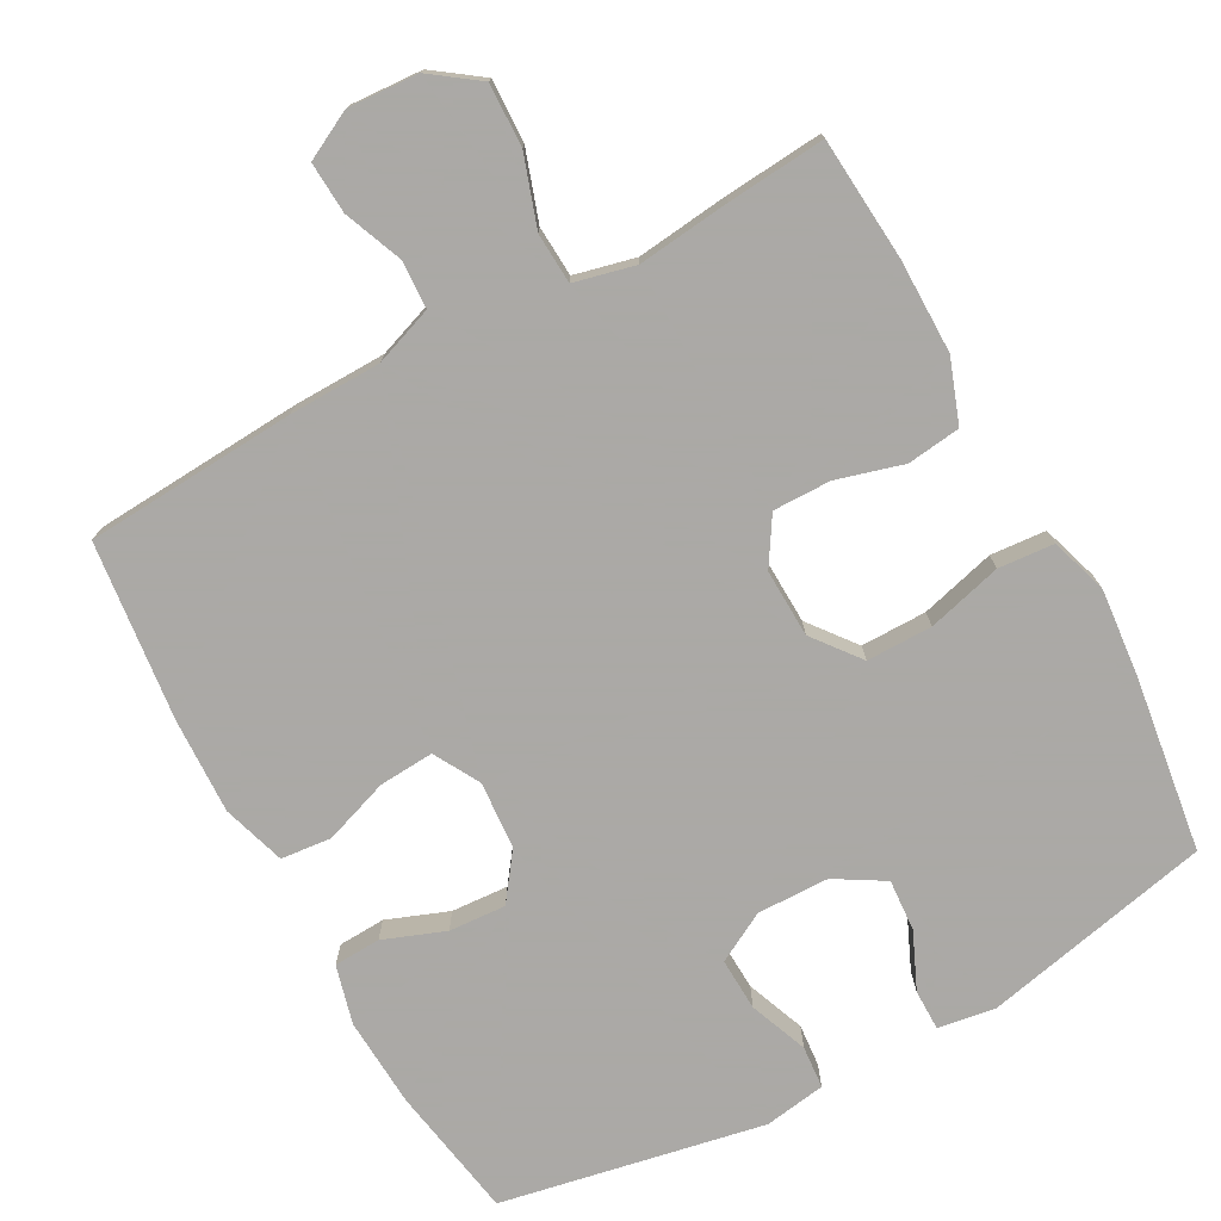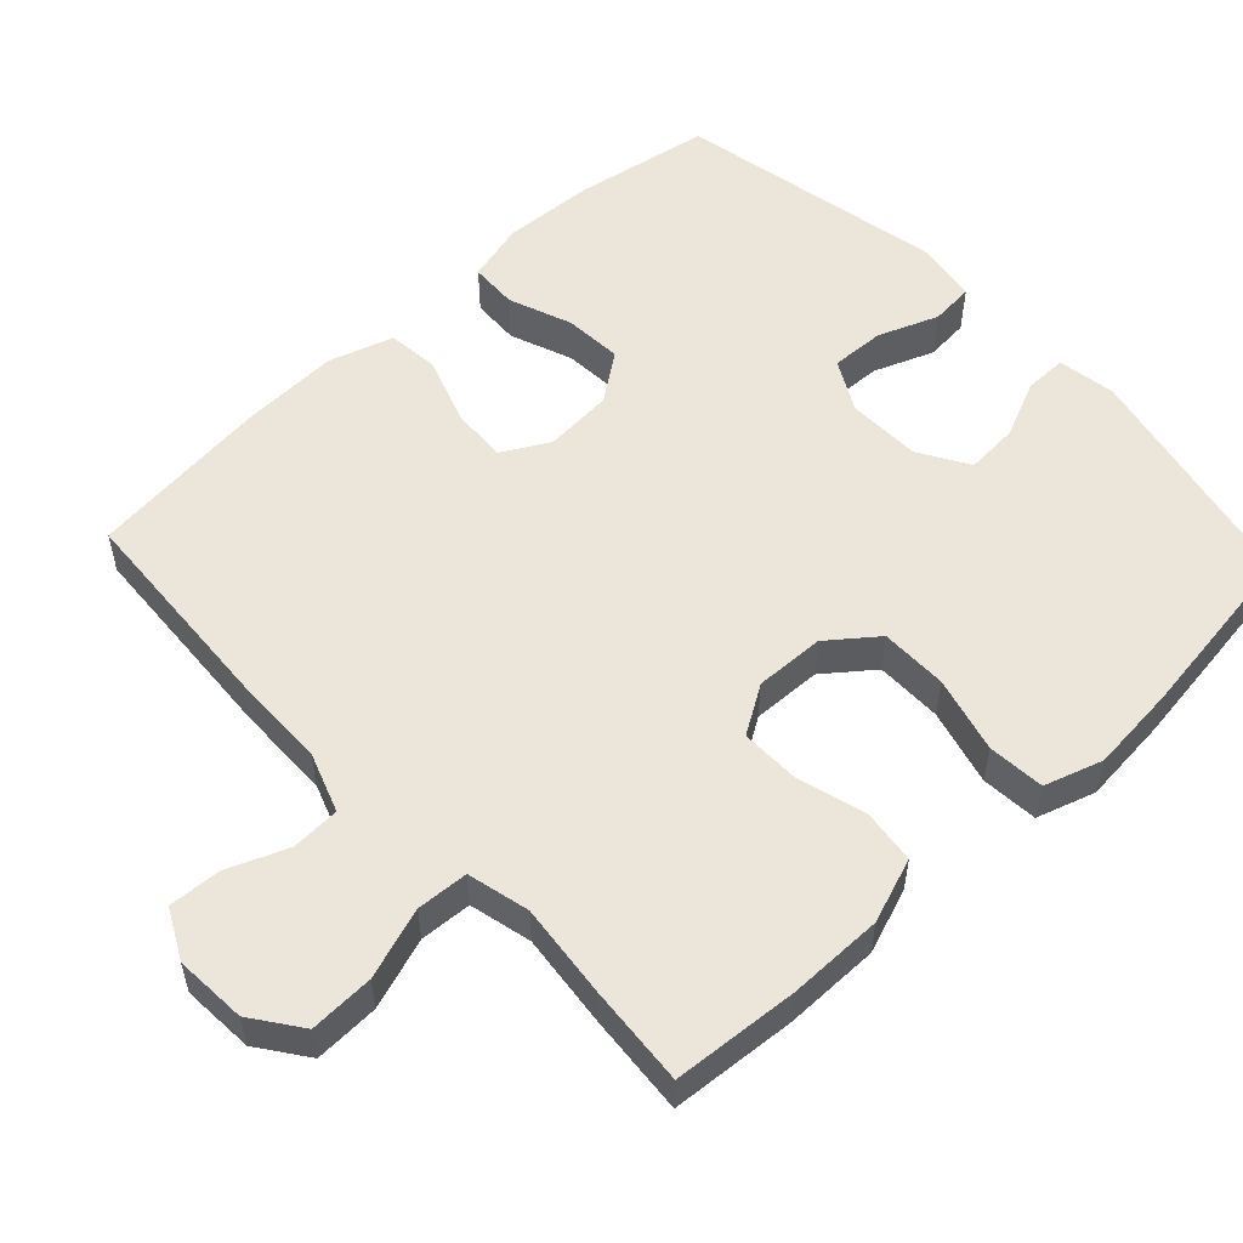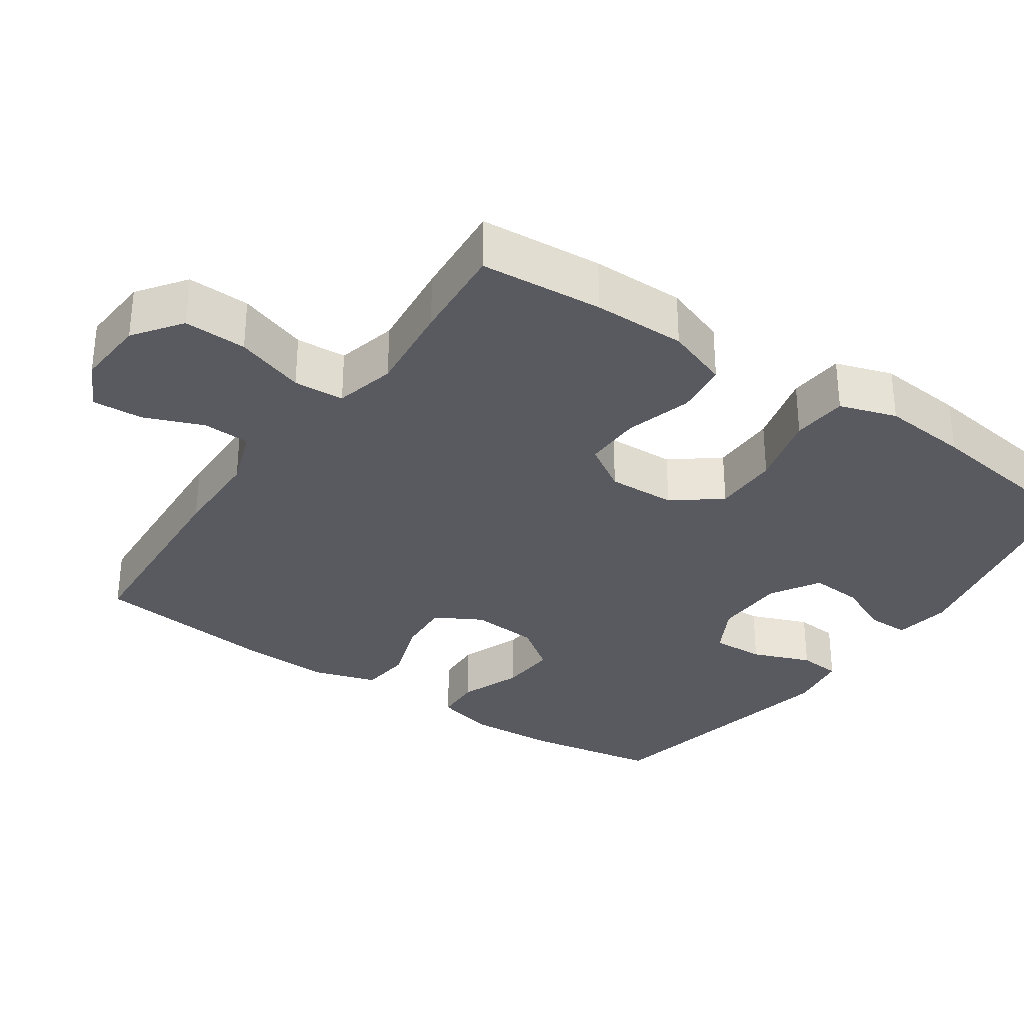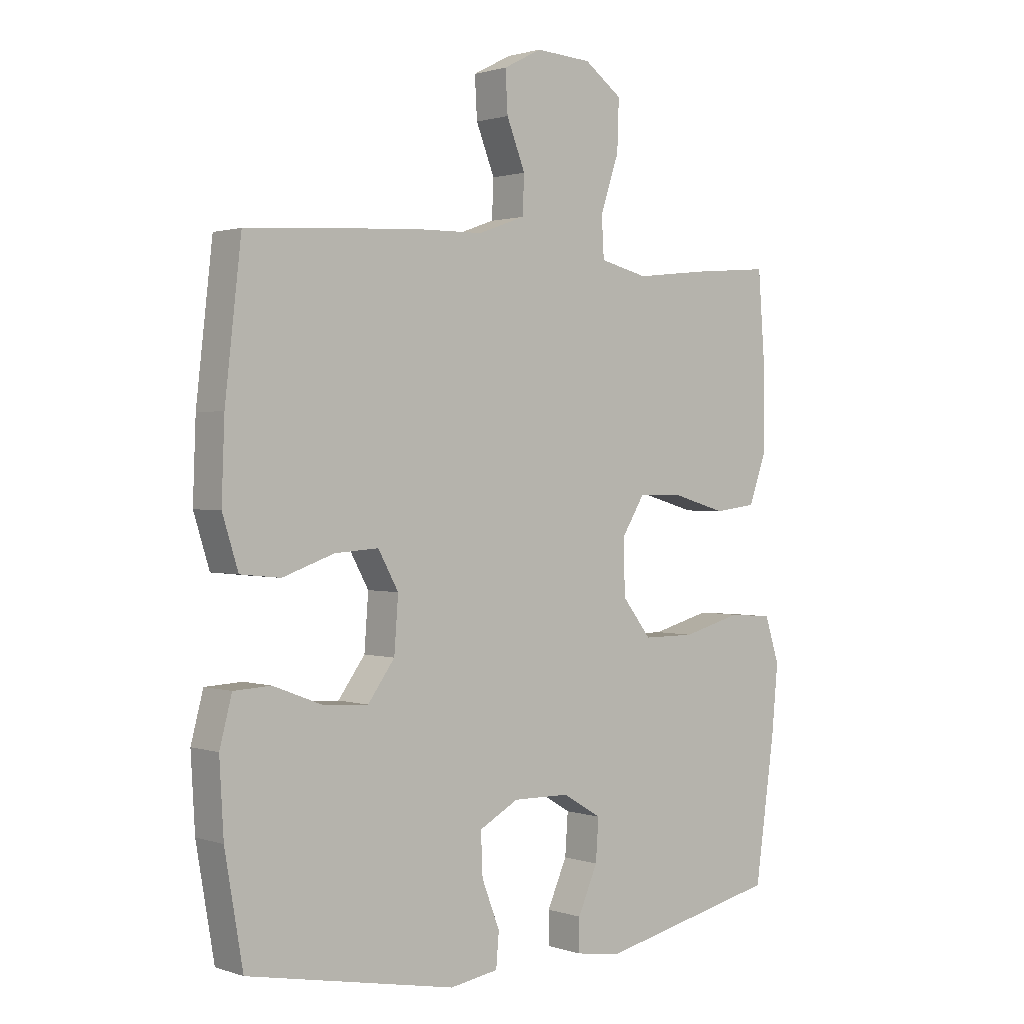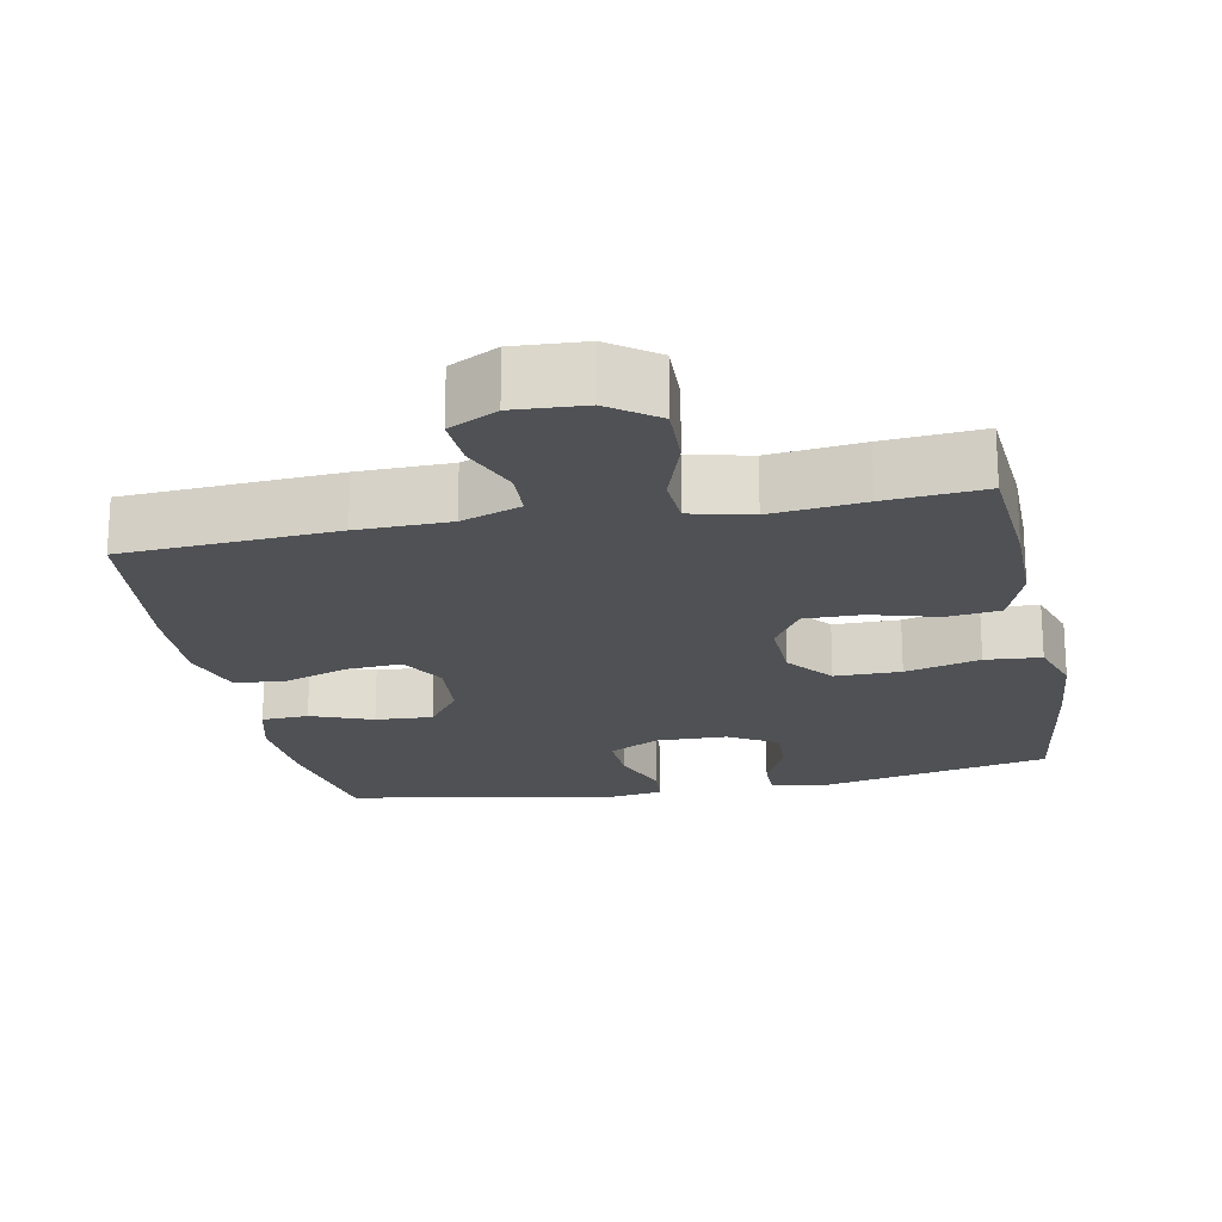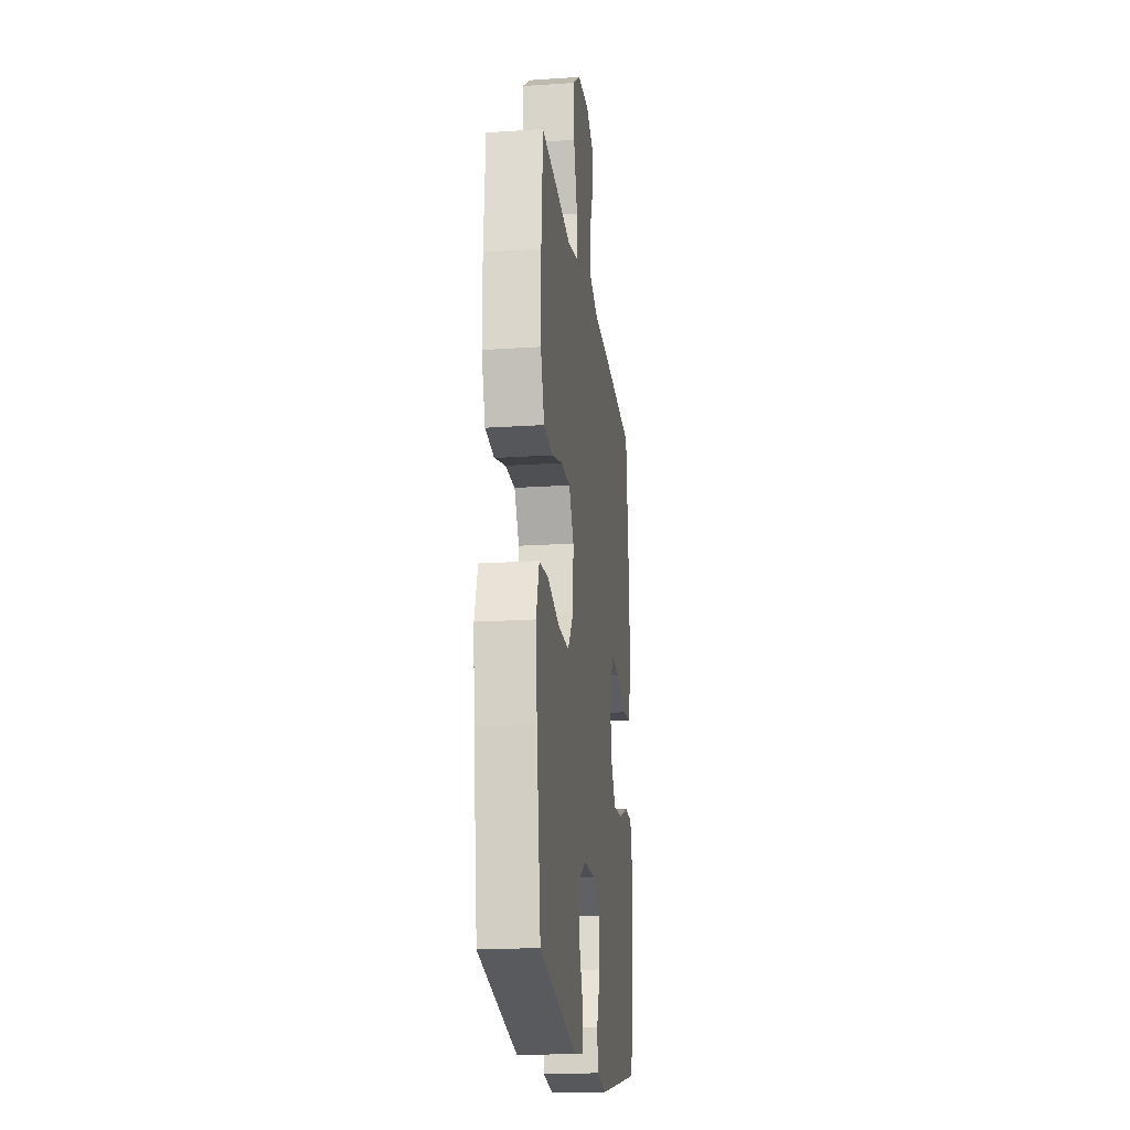
<metadata>
{"format":"obj","ext":"obj","renderer":"f3d","projection":"perspective","resolution":1024,"background":"white","views":[{"elev":-75.5,"azim":28.7,"up":"+Y"},{"elev":54.5,"azim":46.9,"up":"+Y"},{"elev":-31.9,"azim":55.4,"up":"+Y"},{"elev":1.3,"azim":-40.6,"up":"+Z"},{"elev":-20.1,"azim":11.2,"up":"+Y"},{"elev":-19.4,"azim":97.1,"up":"+Z"}]}
</metadata>
<code>
v -0.5 0.07 0.5
v -0.212 0.07 0.518
v -0.087 0.07 0.52
v -0.006 0.07 0.549
v -0.003 0.07 0.614
v -0.035 0.07 0.694
v -0.039 0.07 0.764
v 0.027 0.07 0.798
v 0.123 0.07 0.792
v 0.188 0.07 0.745
v 0.185 0.07 0.659
v 0.153 0.07 0.564
v 0.157 0.07 0.495
v 0.24 0.07 0.475
v 0.366 0.07 0.489
v 0.5 0.07 0.5
v 0.513 0.07 0.332
v 0.513 0.07 0.205
v 0.482 0.07 0.119
v 0.409 0.07 0.11
v 0.318 0.07 0.136
v 0.239 0.07 0.137
v 0.199 0.07 0.073
v 0.202 0.07 -0.02
v 0.252 0.07 -0.084
v 0.342 0.07 -0.084
v 0.444 0.07 -0.057
v 0.52 0.07 -0.063
v 0.545 0.07 -0.141
v 0.534 0.07 -0.259
v 0.5 0.07 -0.5
v 0.186 0.07 -0.568
v 0.108 0.07 -0.556
v 0.108 0.07 -0.5
v 0.142 0.07 -0.423
v 0.147 0.07 -0.352
v 0.08 0.07 -0.312
v -0.018 0.07 -0.31
v -0.086 0.07 -0.347
v -0.083 0.07 -0.419
v -0.052 0.07 -0.499
v -0.057 0.07 -0.557
v -0.141 0.07 -0.57
v -0.5 0.07 -0.5
v -0.531 0.07 -0.319
v -0.538 0.07 -0.196
v -0.517 0.07 -0.116
v -0.453 0.07 -0.113
v -0.369 0.07 -0.145
v -0.291 0.07 -0.15
v -0.245 0.07 -0.087
v -0.238 0.07 0.005
v -0.273 0.07 0.068
v -0.348 0.07 0.063
v -0.437 0.07 0.032
v -0.506 0.07 0.039
v -0.533 0.07 0.125
v -0.528 0.07 0.256
v -0.5 0 0.5
v -0.212 0 0.518
v -0.087 0 0.52
v -0.006 0 0.549
v -0.003 0 0.614
v -0.035 0 0.694
v -0.039 0 0.764
v 0.027 0 0.798
v 0.123 0 0.792
v 0.188 0 0.745
v 0.185 0 0.659
v 0.153 0 0.564
v 0.157 0 0.495
v 0.24 0 0.475
v 0.366 0 0.489
v 0.5 0 0.5
v 0.513 0 0.332
v 0.513 0 0.205
v 0.482 0 0.119
v 0.409 0 0.11
v 0.318 0 0.136
v 0.239 0 0.137
v 0.199 0 0.073
v 0.202 0 -0.02
v 0.252 0 -0.084
v 0.342 0 -0.084
v 0.444 0 -0.057
v 0.52 0 -0.063
v 0.545 0 -0.141
v 0.534 0 -0.259
v 0.5 0 -0.5
v 0.186 0 -0.568
v 0.108 0 -0.556
v 0.108 0 -0.5
v 0.142 0 -0.423
v 0.147 0 -0.352
v 0.08 0 -0.312
v -0.018 0 -0.31
v -0.086 0 -0.347
v -0.083 0 -0.419
v -0.052 0 -0.499
v -0.057 0 -0.557
v -0.141 0 -0.57
v -0.5 0 -0.5
v -0.531 0 -0.319
v -0.538 0 -0.196
v -0.517 0 -0.116
v -0.453 0 -0.113
v -0.369 0 -0.145
v -0.291 0 -0.15
v -0.245 0 -0.087
v -0.238 0 0.005
v -0.273 0 0.068
v -0.348 0 0.063
v -0.437 0 0.032
v -0.506 0 0.039
v -0.533 0 0.125
v -0.528 0 0.256
f 54 55 56 57
f 53 54 57 58
f 46 47 48 49
f 46 49 50
f 45 46 50
f 44 45 50
f 43 44 50 51
f 40 41 42 43
f 39 40 43 51
f 32 33 34 35
f 32 35 36
f 31 32 36
f 30 31 36 37
f 26 27 28 29
f 25 26 29 30
f 18 19 20 21
f 18 21 22
f 17 18 22
f 14 15 16 17
f 13 14 17 22
f 9 10 11 12
f 9 12 13
f 8 9 13
f 5 6 7 8
f 4 5 8 13
f 3 4 13 22
f 53 58 1 2
f 52 53 2 3
f 38 39 51 52
f 25 30 37 38
f 24 25 38 52
f 23 24 52 3
f 3 22 23
f 115 114 113 112
f 116 115 112 111
f 107 106 105 104
f 108 107 104
f 108 104 103
f 108 103 102
f 109 108 102 101
f 101 100 99 98
f 109 101 98 97
f 93 92 91 90
f 94 93 90
f 94 90 89
f 95 94 89 88
f 87 86 85 84
f 88 87 84 83
f 79 78 77 76
f 80 79 76
f 80 76 75
f 75 74 73 72
f 80 75 72 71
f 70 69 68 67
f 71 70 67
f 71 67 66
f 66 65 64 63
f 71 66 63 62
f 80 71 62 61
f 60 59 116 111
f 61 60 111 110
f 110 109 97 96
f 96 95 88 83
f 110 96 83 82
f 61 110 82 81
f 81 80 61
f 1 59 60 2
f 2 60 61 3
f 3 61 62 4
f 4 62 63 5
f 5 63 64 6
f 6 64 65 7
f 7 65 66 8
f 8 66 67 9
f 9 67 68 10
f 10 68 69 11
f 11 69 70 12
f 12 70 71 13
f 13 71 72 14
f 14 72 73 15
f 15 73 74 16
f 16 74 75 17
f 17 75 76 18
f 18 76 77 19
f 19 77 78 20
f 20 78 79 21
f 21 79 80 22
f 22 80 81 23
f 23 81 82 24
f 24 82 83 25
f 25 83 84 26
f 26 84 85 27
f 27 85 86 28
f 28 86 87 29
f 29 87 88 30
f 30 88 89 31
f 31 89 90 32
f 32 90 91 33
f 33 91 92 34
f 34 92 93 35
f 35 93 94 36
f 36 94 95 37
f 37 95 96 38
f 38 96 97 39
f 39 97 98 40
f 40 98 99 41
f 41 99 100 42
f 42 100 101 43
f 43 101 102 44
f 44 102 103 45
f 45 103 104 46
f 46 104 105 47
f 47 105 106 48
f 48 106 107 49
f 49 107 108 50
f 50 108 109 51
f 51 109 110 52
f 52 110 111 53
f 53 111 112 54
f 54 112 113 55
f 55 113 114 56
f 56 114 115 57
f 57 115 116 58
f 58 116 59 1

</code>
